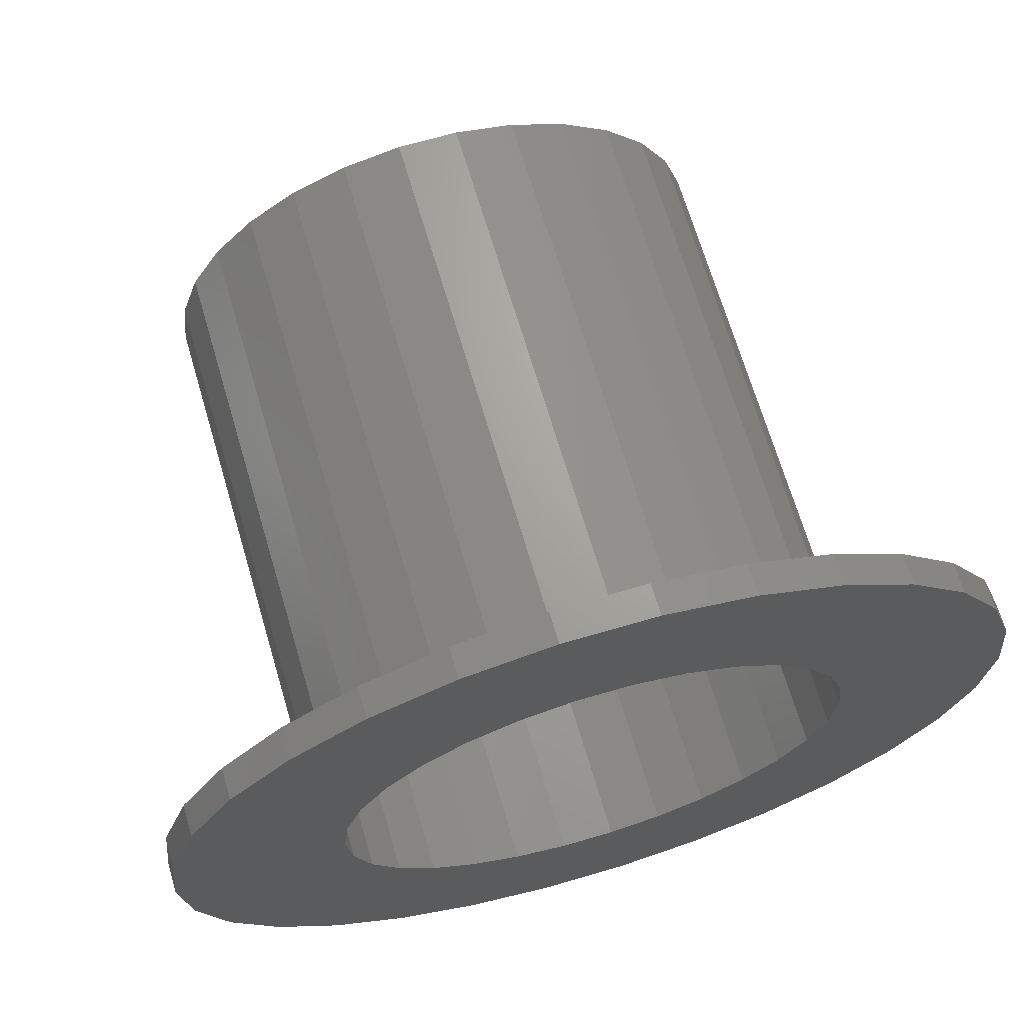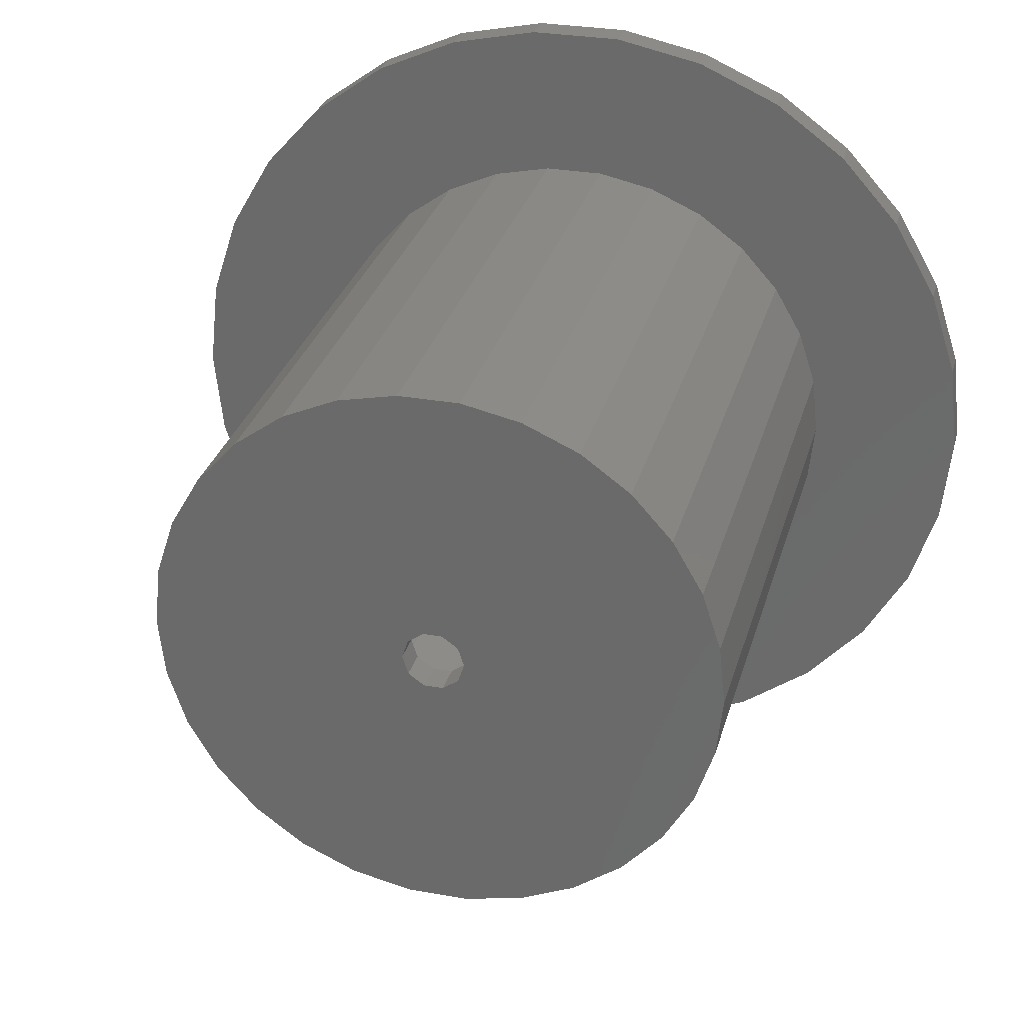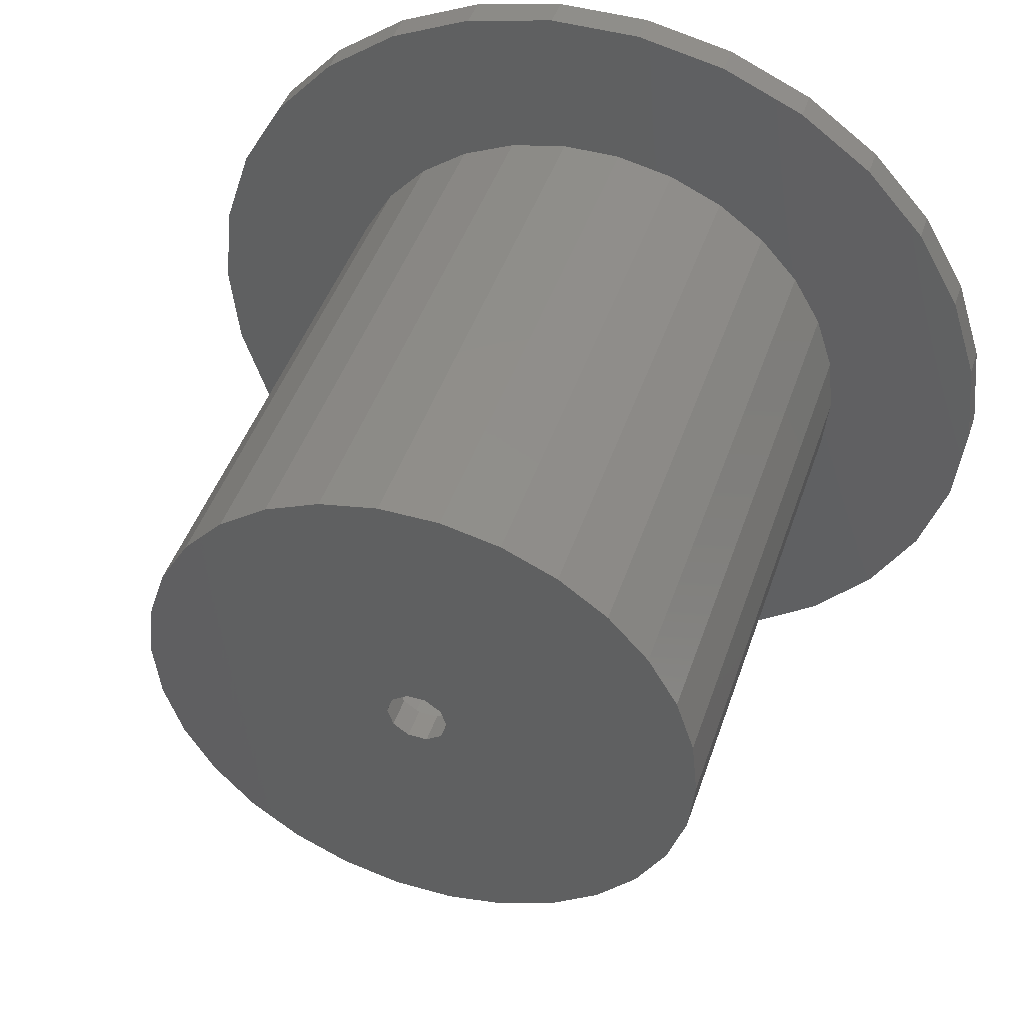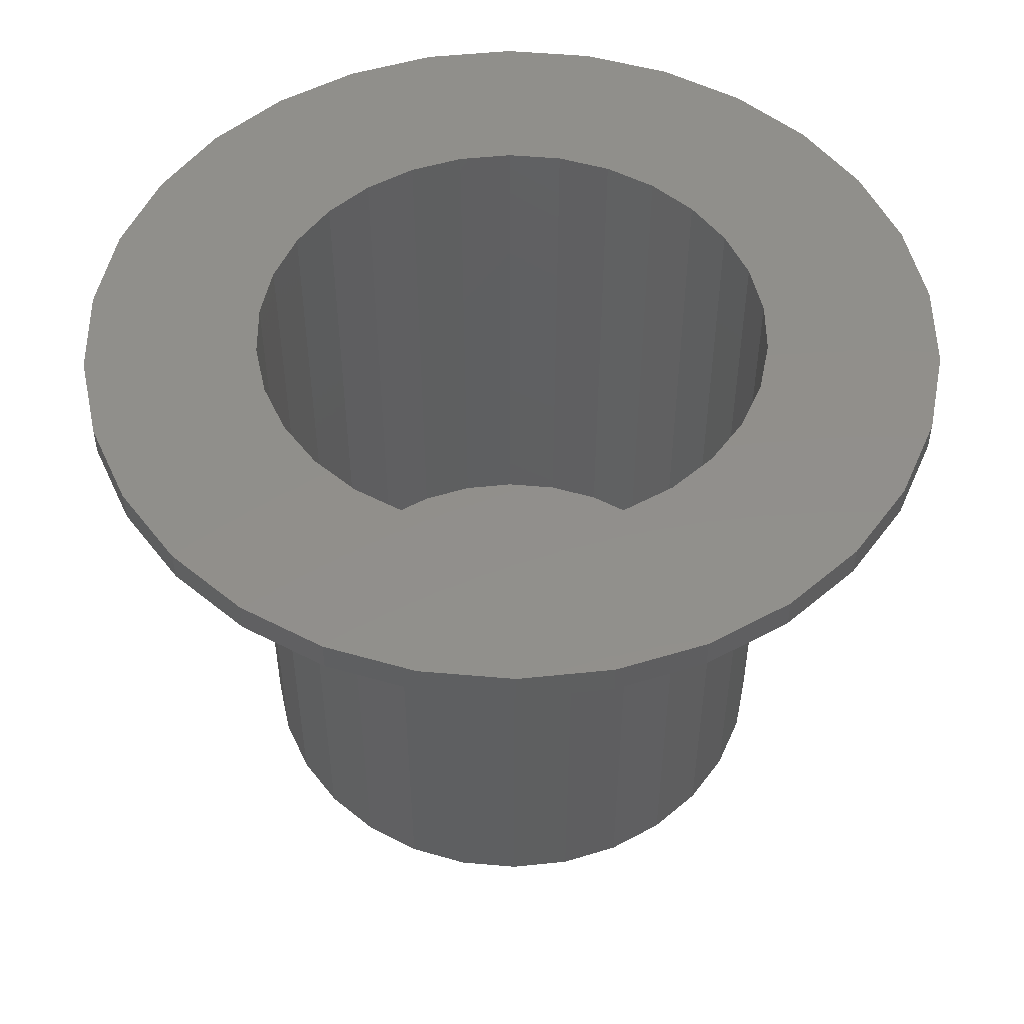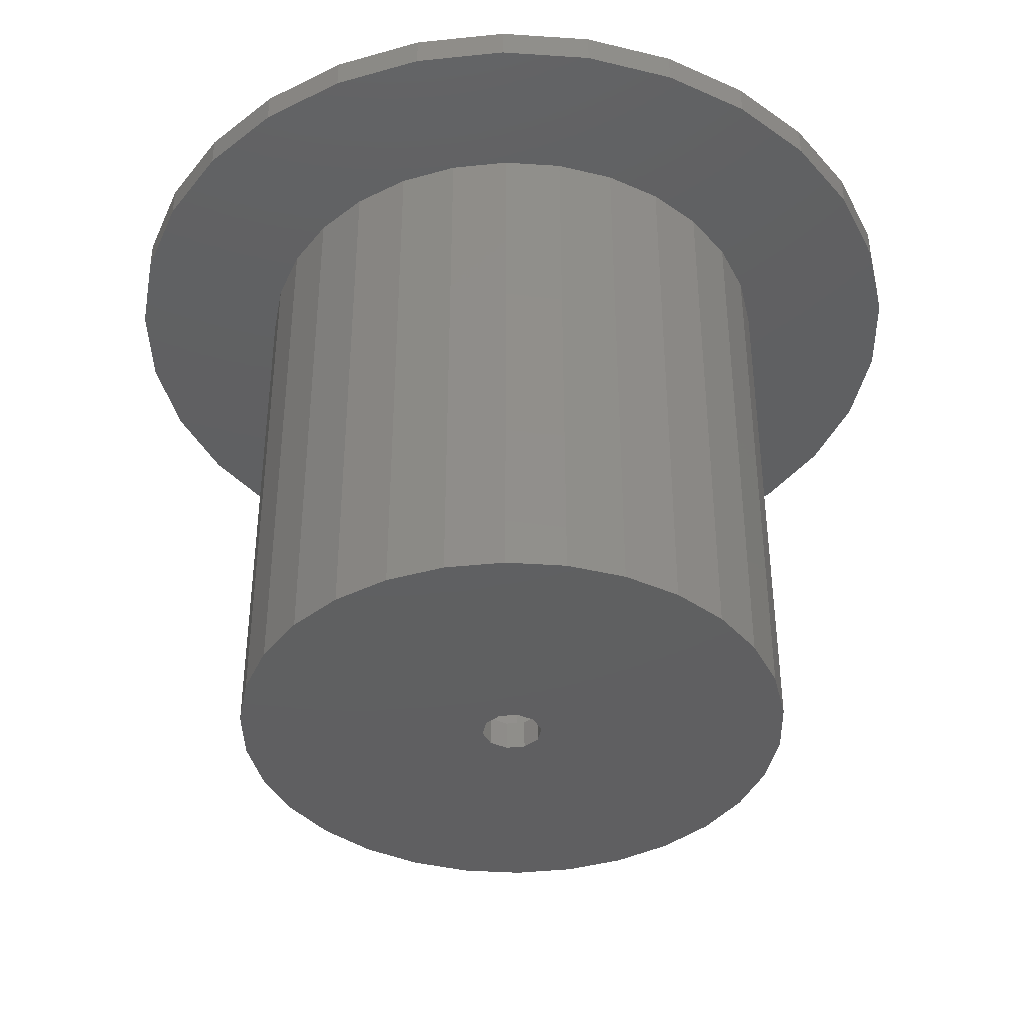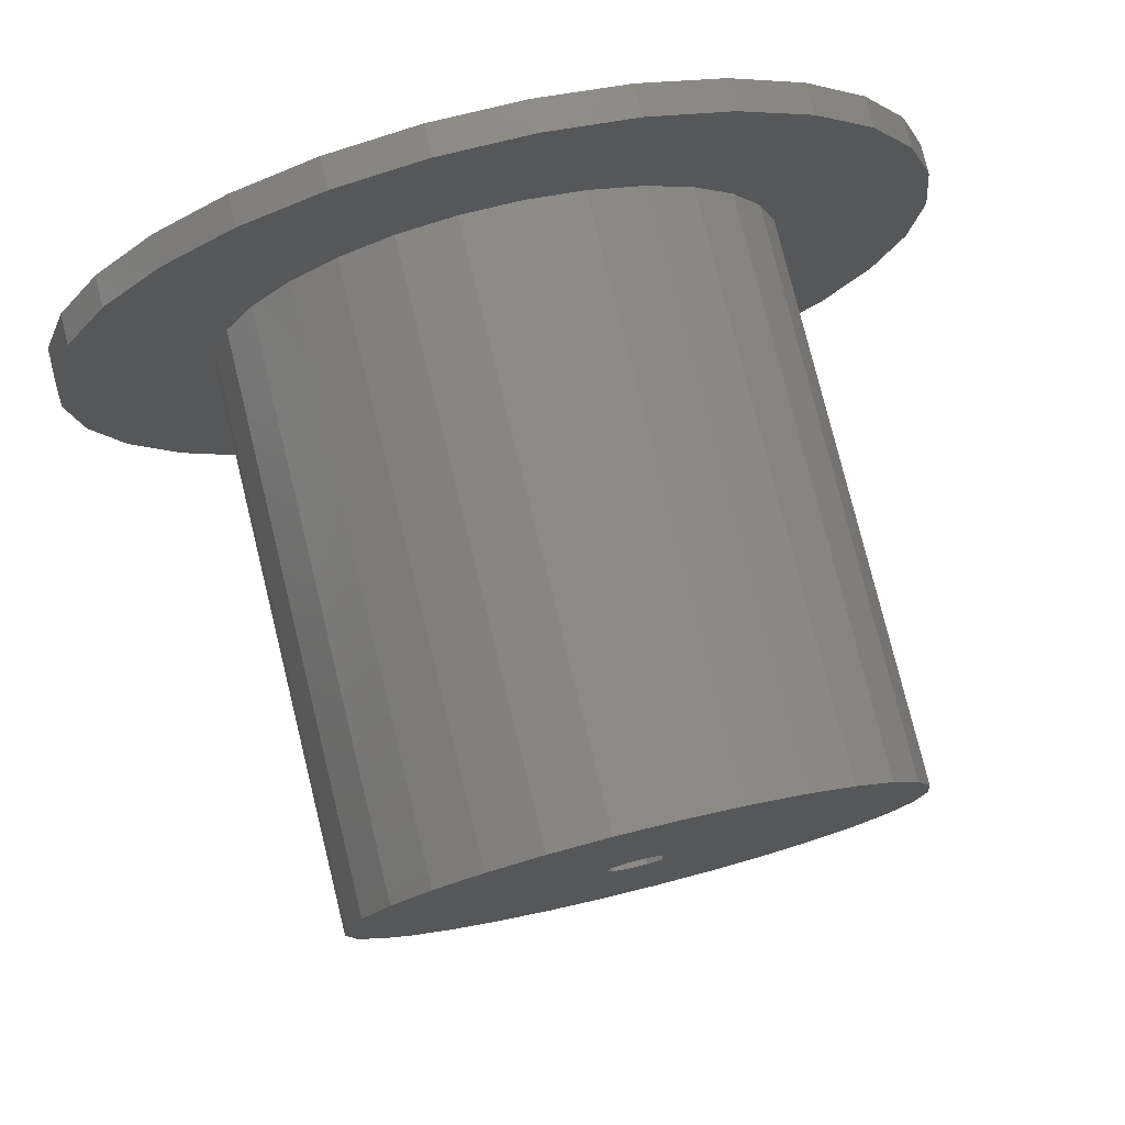
<metadata>
{"format":"stl","ext":"stl","renderer":"f3d","projection":"perspective","resolution":1024,"background":"white","views":[{"elev":67.8,"azim":-16.4,"up":"+Y"},{"elev":29.7,"azim":-165.3,"up":"+Y"},{"elev":45.3,"azim":-161.8,"up":"+Y"},{"elev":51.0,"azim":149.5,"up":"+Z"},{"elev":-39.8,"azim":7.3,"up":"+Z"},{"elev":77.8,"azim":166.2,"up":"+Y"}]}
</metadata>
<code>
# stl→obj: 200 verts, 400 faces
v -42.5 0 55
v -41.57 8.836 55
v -41.57 -8.836 55
v -38.83 17.29 55
v -34.38 24.98 55
v -28.44 31.58 55
v -21.25 36.81 55
v -13.13 40.42 55
v -4.442 42.27 55
v -13.75 23.82 55
v 4.442 42.27 55
v -2.875 27.35 55
v 13.13 40.42 55
v 2.875 27.35 55
v 21.25 36.81 55
v 13.75 23.82 55
v 28.44 31.58 55
v 18.4 20.44 55
v 34.38 24.98 55
v 22.25 16.16 55
v 38.83 17.29 55
v 25.12 11.19 55
v 41.57 8.836 55
v 27.5 0 55
v 42.5 0 55
v 26.9 -5.718 55
v 41.57 -8.836 55
v 25.12 -11.19 55
v 38.83 -17.29 55
v 18.4 -20.44 55
v 34.38 -24.98 55
v 13.75 -23.82 55
v 28.44 -31.58 55
v 2.875 -27.35 55
v 21.25 -36.81 55
v -8.498 -26.15 55
v 13.13 -40.42 55
v 4.442 -42.27 55
v -4.442 -42.27 55
v -13.13 -40.42 55
v -21.25 -36.81 55
v -28.44 -31.58 55
v -34.38 -24.98 55
v -38.83 -17.29 55
v -26.9 -5.718 55
v -27.5 0 55
v -25.12 -11.19 55
v -22.25 -16.16 55
v -18.4 -20.44 55
v -13.75 -23.82 55
v -2.875 -27.35 55
v 8.498 -26.15 55
v 22.25 -16.16 55
v 26.9 5.718 55
v 8.498 26.15 55
v -8.498 26.15 55
v -18.4 20.44 55
v -25.12 11.19 55
v -22.25 16.16 55
v -26.9 5.718 55
v -42.5 0 58
v -41.57 8.836 58
v -41.57 -8.836 58
v -38.83 -17.29 58
v -34.38 -24.98 58
v -28.44 -31.58 58
v -21.25 -36.81 58
v -13.13 -40.42 58
v -4.442 -42.27 58
v 4.442 -42.27 58
v 13.13 -40.42 58
v 21.25 -36.81 58
v 28.44 -31.58 58
v 34.38 -24.98 58
v 38.83 -17.29 58
v 41.57 -8.836 58
v 42.5 0 58
v 41.57 8.836 58
v 38.83 17.29 58
v 34.38 24.98 58
v 28.44 31.58 58
v 21.25 36.81 58
v 13.13 40.42 58
v 4.442 42.27 58
v -4.442 42.27 58
v -13.13 40.42 58
v -21.25 36.81 58
v -28.44 31.58 58
v -34.38 24.98 58
v -38.83 17.29 58
v -27.5 0 0
v -26.9 5.718 0
v -26.9 -5.718 0
v -25.12 11.19 0
v -22.25 16.16 0
v -18.4 20.44 0
v -13.75 23.82 0
v -8.498 26.15 0
v -2.875 27.35 0
v 2.875 27.35 0
v 8.498 26.15 0
v 13.75 23.82 0
v 18.4 20.44 0
v 22.25 16.16 0
v 25.12 11.19 0
v 26.9 5.718 0
v 27.5 0 0
v 26.9 -5.718 0
v 25.12 -11.19 0
v 22.25 -16.16 0
v 18.4 -20.44 0
v 13.75 -23.82 0
v 8.498 -26.15 0
v 2.875 -27.35 0
v -2.875 -27.35 0
v -8.498 -26.15 0
v -13.75 -23.82 0
v -18.4 -20.44 0
v -22.25 -16.16 0
v -25.12 -11.19 0
v -20.63 -14.99 58
v 12.75 -22.08 58
v 7.88 -24.25 58
v 23.3 10.37 58
v 24.94 5.302 58
v -7.88 24.25 58
v -2.665 25.36 58
v 12.75 22.08 58
v 17.06 18.95 58
v -12.75 -22.08 58
v -17.06 -18.95 58
v -25.5 0 58
v -24.94 5.302 58
v 25.5 0 58
v -17.06 18.95 58
v -12.75 22.08 58
v 20.63 14.99 58
v 2.665 25.36 58
v 7.88 24.25 58
v -20.63 14.99 58
v 20.63 -14.99 58
v 17.06 -18.95 58
v -23.3 10.37 58
v 24.94 -5.302 58
v 23.3 -10.37 58
v 2.665 -25.36 58
v -2.665 -25.36 58
v -7.88 -24.25 58
v -23.3 -10.37 58
v -24.94 -5.302 58
v -0.9271 2.853 0
v 2.427 1.763 0
v 0.9271 -2.853 0
v 0.9271 2.853 0
v 3 0 0
v -2.427 -1.763 0
v -0.9271 -2.853 0
v 2.427 -1.763 0
v -2.427 1.763 0
v -3 0 0
v -23.3 -10.37 3
v -24.94 -5.302 3
v -25.5 0 3
v -20.63 -14.99 3
v -17.06 -18.95 3
v -12.75 -22.08 3
v -7.88 -24.25 3
v -2.665 -25.36 3
v 2.665 -25.36 3
v 7.88 -24.25 3
v 12.75 -22.08 3
v 17.06 -18.95 3
v 20.63 -14.99 3
v 23.3 -10.37 3
v 24.94 -5.302 3
v 25.5 0 3
v 24.94 5.302 3
v 23.3 10.37 3
v 20.63 14.99 3
v 17.06 18.95 3
v 12.75 22.08 3
v 7.88 24.25 3
v 2.665 25.36 3
v -2.665 25.36 3
v -7.88 24.25 3
v -12.75 22.08 3
v -17.06 18.95 3
v -20.63 14.99 3
v -23.3 10.37 3
v -24.94 5.302 3
v -2.427 1.763 3
v -3 0 3
v -2.427 -1.763 3
v -0.9271 2.853 3
v 0.9271 2.853 3
v 2.427 1.763 3
v 3 0 3
v 2.427 -1.763 3
v 0.9271 -2.853 3
v -0.9271 -2.853 3
f 1 2 3
f 3 2 4
f 3 4 5
f 3 5 6
f 3 6 7
f 3 7 8
f 3 8 9
f 10 9 11
f 12 11 13
f 14 13 15
f 16 15 17
f 18 17 19
f 20 19 21
f 22 21 23
f 24 23 25
f 26 25 27
f 28 27 29
f 30 29 31
f 32 31 33
f 34 33 35
f 36 35 37
f 3 37 38
f 3 38 39
f 3 39 40
f 3 40 41
f 3 41 42
f 3 42 43
f 3 43 44
f 45 3 46
f 24 25 26
f 47 3 45
f 48 3 47
f 49 3 48
f 36 37 50
f 3 49 50
f 3 50 37
f 51 35 36
f 34 35 51
f 52 33 34
f 32 33 52
f 53 29 30
f 28 29 53
f 30 31 32
f 54 23 24
f 20 21 22
f 22 23 54
f 55 15 16
f 14 15 55
f 16 17 18
f 56 11 12
f 57 9 10
f 58 3 59
f 59 9 57
f 3 9 59
f 60 3 58
f 18 19 20
f 46 3 60
f 10 11 56
f 12 13 14
f 26 27 28
f 1 61 2
f 2 61 62
f 1 3 61
f 61 3 63
f 3 44 63
f 63 44 64
f 44 43 64
f 64 43 65
f 43 42 65
f 65 42 66
f 66 42 41
f 67 66 41
f 67 41 40
f 68 67 40
f 68 40 39
f 69 68 39
f 69 39 38
f 70 69 38
f 70 38 37
f 71 70 37
f 71 37 35
f 72 71 35
f 72 35 33
f 73 72 33
f 73 33 31
f 74 73 31
f 74 31 29
f 75 74 29
f 75 29 27
f 76 75 27
f 76 27 25
f 77 76 25
f 25 23 78
f 77 25 78
f 23 21 79
f 78 23 79
f 21 19 80
f 79 21 80
f 19 17 81
f 80 19 81
f 15 82 17
f 17 82 81
f 13 83 15
f 15 83 82
f 11 84 13
f 13 84 83
f 9 85 11
f 11 85 84
f 8 86 9
f 9 86 85
f 7 87 8
f 8 87 86
f 6 88 7
f 7 88 87
f 5 89 6
f 6 89 88
f 4 90 5
f 5 90 89
f 2 62 4
f 4 62 90
f 91 46 92
f 92 46 60
f 91 93 46
f 46 93 45
f 92 60 94
f 94 60 58
f 94 58 95
f 95 58 59
f 95 59 96
f 96 59 57
f 96 57 97
f 97 57 10
f 97 10 98
f 98 10 56
f 98 56 99
f 99 56 12
f 99 12 100
f 100 12 14
f 100 14 101
f 101 14 55
f 101 55 102
f 102 55 16
f 102 16 103
f 103 16 18
f 104 103 18
f 20 104 18
f 105 104 20
f 22 105 20
f 106 105 22
f 54 106 22
f 107 106 54
f 24 107 54
f 26 108 107
f 24 26 107
f 28 109 108
f 26 28 108
f 53 110 109
f 28 53 109
f 30 111 110
f 53 30 110
f 32 112 111
f 30 32 111
f 52 113 112
f 32 52 112
f 34 114 113
f 52 34 113
f 51 115 114
f 34 51 114
f 36 116 115
f 51 36 115
f 50 117 116
f 36 50 116
f 49 118 117
f 50 49 117
f 119 118 48
f 48 118 49
f 120 119 47
f 47 119 48
f 93 120 45
f 45 120 47
f 62 61 63
f 65 62 64
f 64 62 63
f 66 62 65
f 67 62 66
f 68 62 67
f 69 62 68
f 121 62 69
f 122 123 73
f 124 125 78
f 126 127 82
f 128 129 80
f 84 62 83
f 85 62 84
f 86 62 85
f 87 62 86
f 88 62 87
f 89 62 88
f 90 62 89
f 130 131 70
f 132 133 62
f 125 134 77
f 135 136 62
f 129 137 79
f 138 139 81
f 83 62 136
f 83 126 82
f 83 136 126
f 82 127 81
f 127 138 81
f 81 139 80
f 139 128 80
f 80 129 79
f 140 135 62
f 79 137 78
f 137 124 78
f 78 125 77
f 141 142 74
f 77 134 76
f 143 140 62
f 134 144 76
f 76 145 75
f 75 141 74
f 144 145 76
f 74 142 73
f 142 122 73
f 73 123 72
f 123 146 72
f 72 146 71
f 146 147 71
f 71 148 70
f 121 149 62
f 148 130 70
f 70 131 69
f 131 121 69
f 147 148 71
f 149 150 62
f 150 132 62
f 145 141 75
f 133 143 62
f 91 92 93
f 93 92 94
f 93 94 95
f 93 95 96
f 93 96 97
f 93 97 98
f 93 98 99
f 93 99 100
f 93 100 101
f 93 101 102
f 93 102 103
f 93 103 104
f 151 104 105
f 152 105 106
f 153 107 108
f 93 108 109
f 93 109 110
f 93 110 111
f 93 111 112
f 93 112 113
f 93 113 114
f 93 114 115
f 93 115 116
f 93 116 117
f 93 117 118
f 93 118 119
f 93 119 120
f 151 105 154
f 152 106 155
f 93 156 157
f 158 107 153
f 93 153 108
f 155 106 107
f 155 107 158
f 153 93 157
f 154 105 152
f 93 104 151
f 159 93 151
f 93 159 160
f 156 93 160
f 150 149 161
f 162 150 161
f 132 150 162
f 163 132 162
f 149 121 164
f 161 149 164
f 121 131 165
f 164 121 165
f 130 166 131
f 131 166 165
f 148 167 130
f 130 167 166
f 147 168 148
f 148 168 167
f 146 169 147
f 147 169 168
f 123 170 146
f 146 170 169
f 122 171 123
f 123 171 170
f 142 172 122
f 122 172 171
f 141 173 142
f 142 173 172
f 145 174 141
f 141 174 173
f 144 175 145
f 145 175 174
f 134 176 144
f 144 176 175
f 134 125 176
f 176 125 177
f 125 124 177
f 177 124 178
f 124 137 178
f 178 137 179
f 137 129 179
f 179 129 180
f 180 129 128
f 181 180 128
f 181 128 139
f 182 181 139
f 182 139 138
f 183 182 138
f 183 138 127
f 184 183 127
f 184 127 126
f 185 184 126
f 185 126 136
f 186 185 136
f 186 136 135
f 187 186 135
f 187 135 140
f 188 187 140
f 188 140 143
f 189 188 143
f 189 143 133
f 190 189 133
f 190 133 132
f 163 190 132
f 159 191 192
f 160 159 192
f 192 193 156
f 160 192 156
f 151 194 191
f 159 151 191
f 154 195 194
f 151 154 194
f 152 196 195
f 154 152 195
f 197 196 155
f 155 196 152
f 197 155 198
f 198 155 158
f 198 158 199
f 199 158 153
f 199 153 200
f 200 153 157
f 200 157 193
f 193 157 156
f 162 161 164
f 166 162 165
f 165 162 164
f 167 162 166
f 168 162 167
f 169 162 168
f 170 162 169
f 171 162 170
f 172 162 171
f 173 162 172
f 174 162 173
f 175 162 174
f 199 162 175
f 195 196 178
f 180 162 179
f 181 162 180
f 182 162 181
f 183 162 182
f 184 162 183
f 185 162 184
f 186 162 185
f 187 162 186
f 188 162 187
f 189 162 188
f 190 162 189
f 163 162 190
f 191 162 192
f 194 195 178
f 179 194 178
f 179 162 194
f 196 197 177
f 178 196 177
f 177 197 176
f 191 194 162
f 197 198 176
f 176 199 175
f 200 162 199
f 200 193 162
f 198 199 176
f 193 192 162

</code>
